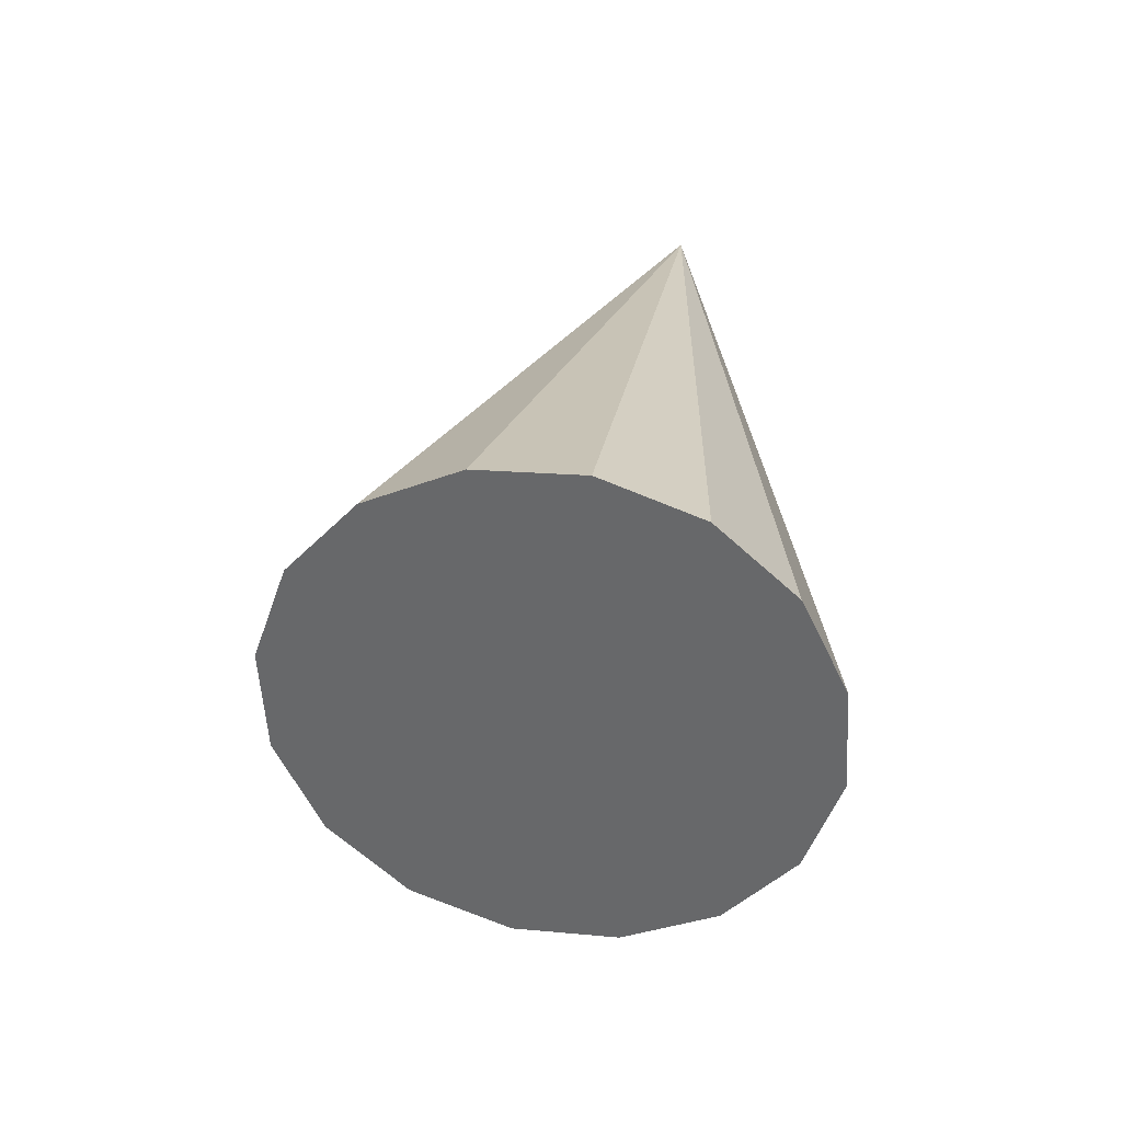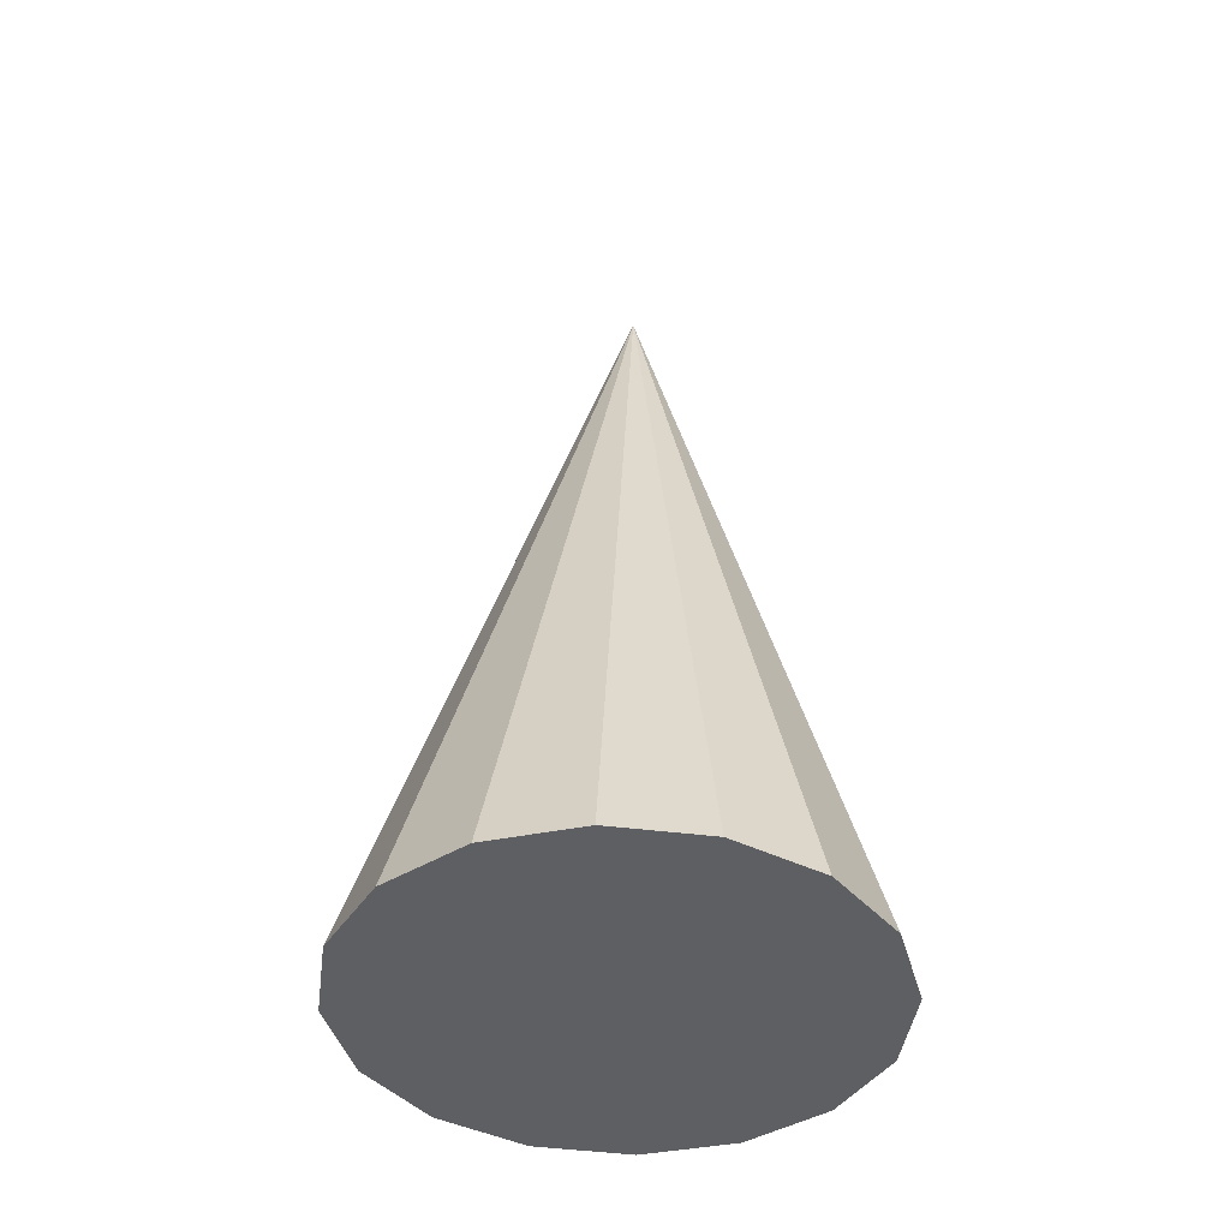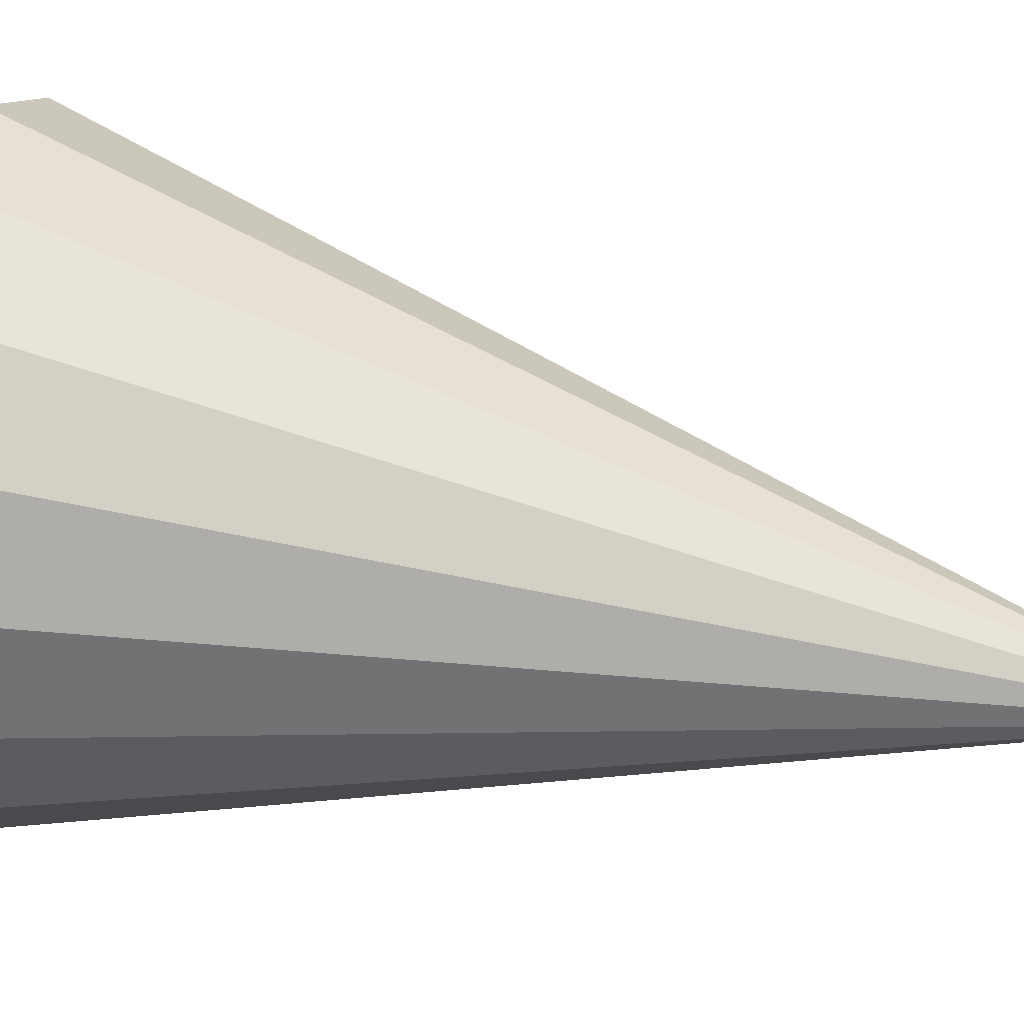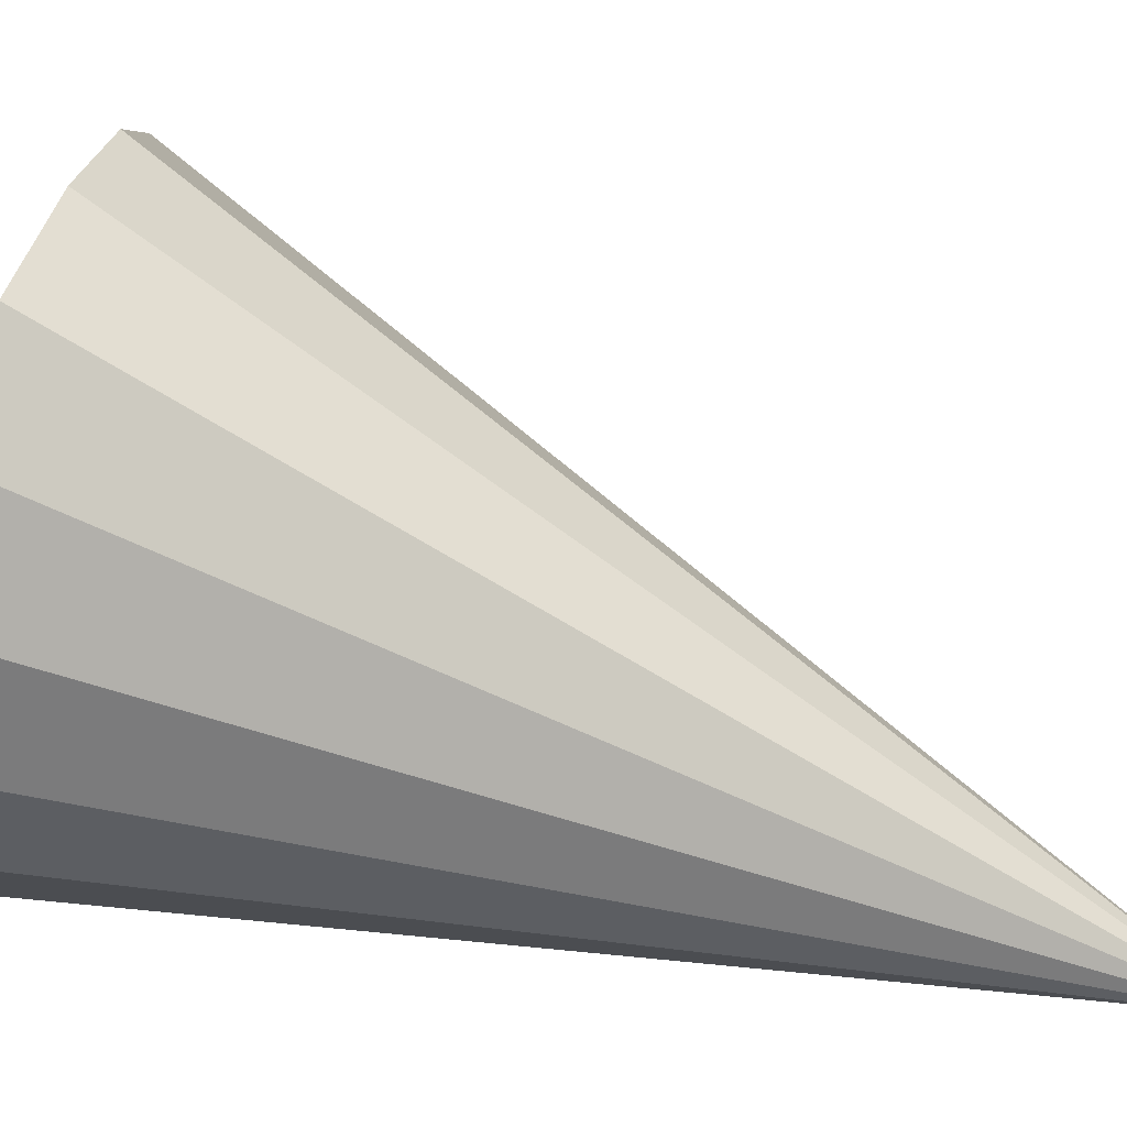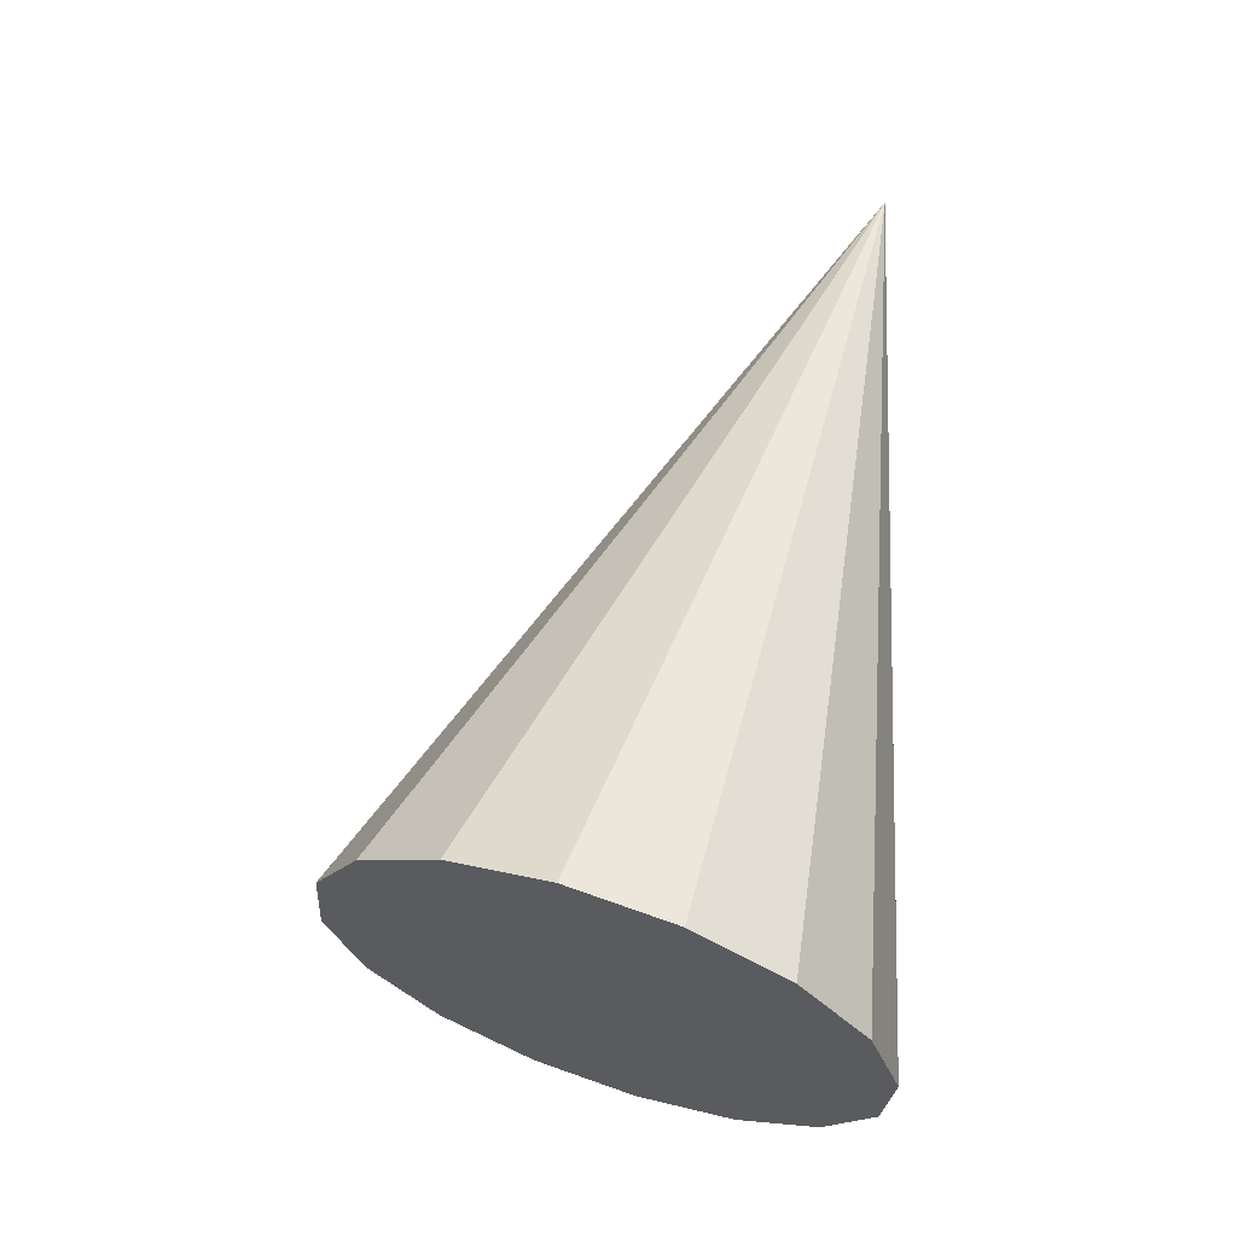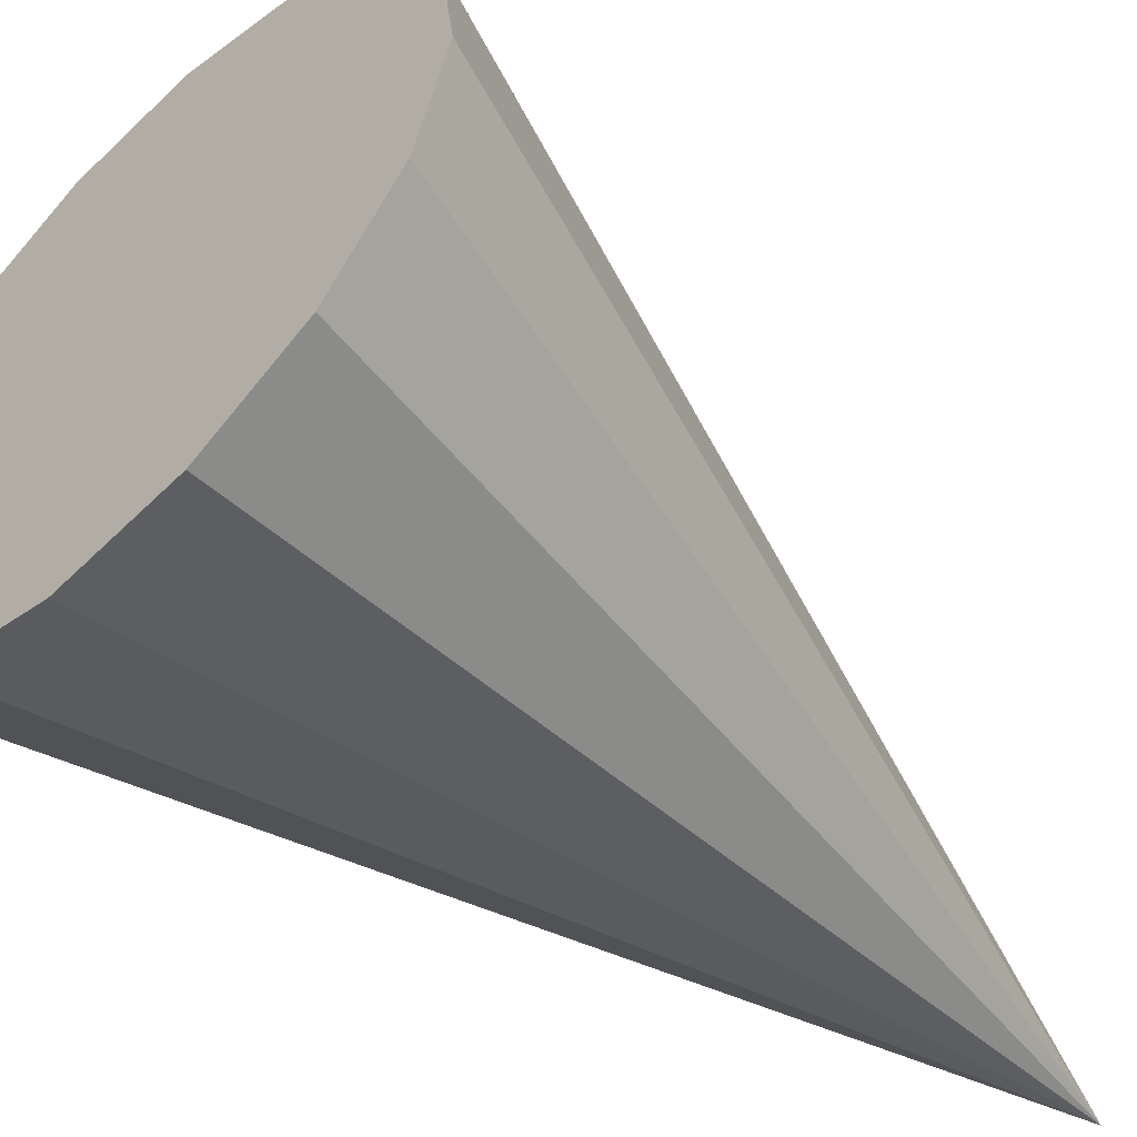
<metadata>
{"format":"obj","ext":"obj","renderer":"f3d","projection":"perspective","resolution":1024,"background":"white","views":[{"elev":-69.9,"azim":-45.4,"up":"+Z"},{"elev":-22.5,"azim":170.5,"up":"+Z"},{"elev":-52.9,"azim":-94.2,"up":"+Y"},{"elev":29.6,"azim":-82.0,"up":"+Y"},{"elev":-28.6,"azim":-96.7,"up":"+Z"},{"elev":-28.9,"azim":-137.7,"up":"+Y"}]}
</metadata>
<code>
o Cone.083_Cone.1559
v -1.787 -0.6089 -0.3593
v -1.999 -0.5134 -0.3438
v -2.159 -0.3487 -0.3012
v -2.241 -0.1399 -0.2379
v -2.235 0.08111 -0.1636
v -2.139 0.2808 -0.08965
v -1.97 0.4287 -0.02723
v -1.753 0.5023 0.01414
v -1.52 0.4904 0.02815
v -1.308 0.3948 0.01267
v -1.148 0.2301 -0.02995
v -1.8 -0.6906 1.727
v -1.065 0.02139 -0.0932
v -1.072 -0.1996 -0.1675
v -1.168 -0.3993 -0.2415
v -1.337 -0.5472 -0.3039
v -1.554 -0.6208 -0.3452
f 1 12 2
f 2 12 3
f 3 12 4
f 4 12 5
f 5 12 6
f 6 12 7
f 7 12 8
f 8 12 9
f 9 12 10
f 10 12 11
f 11 12 13
f 13 12 14
f 14 12 15
f 15 12 16
f 16 12 17
f 17 12 1
f 15 17 8
f 17 1 2
f 2 3 4
f 4 5 6
f 6 7 4
f 7 8 4
f 8 9 10
f 10 11 13
f 13 14 15
f 15 16 17
f 17 2 8
f 2 4 8
f 8 10 13
f 13 15 8

</code>
